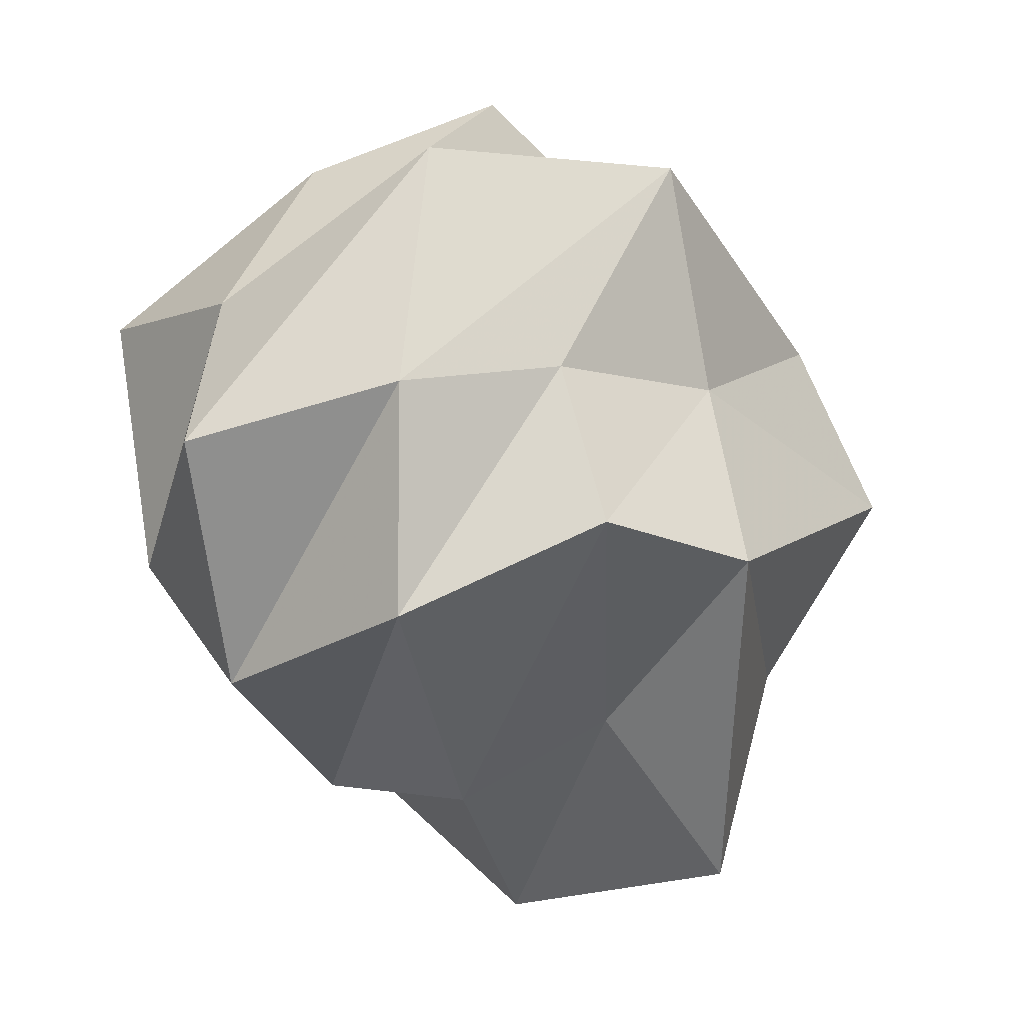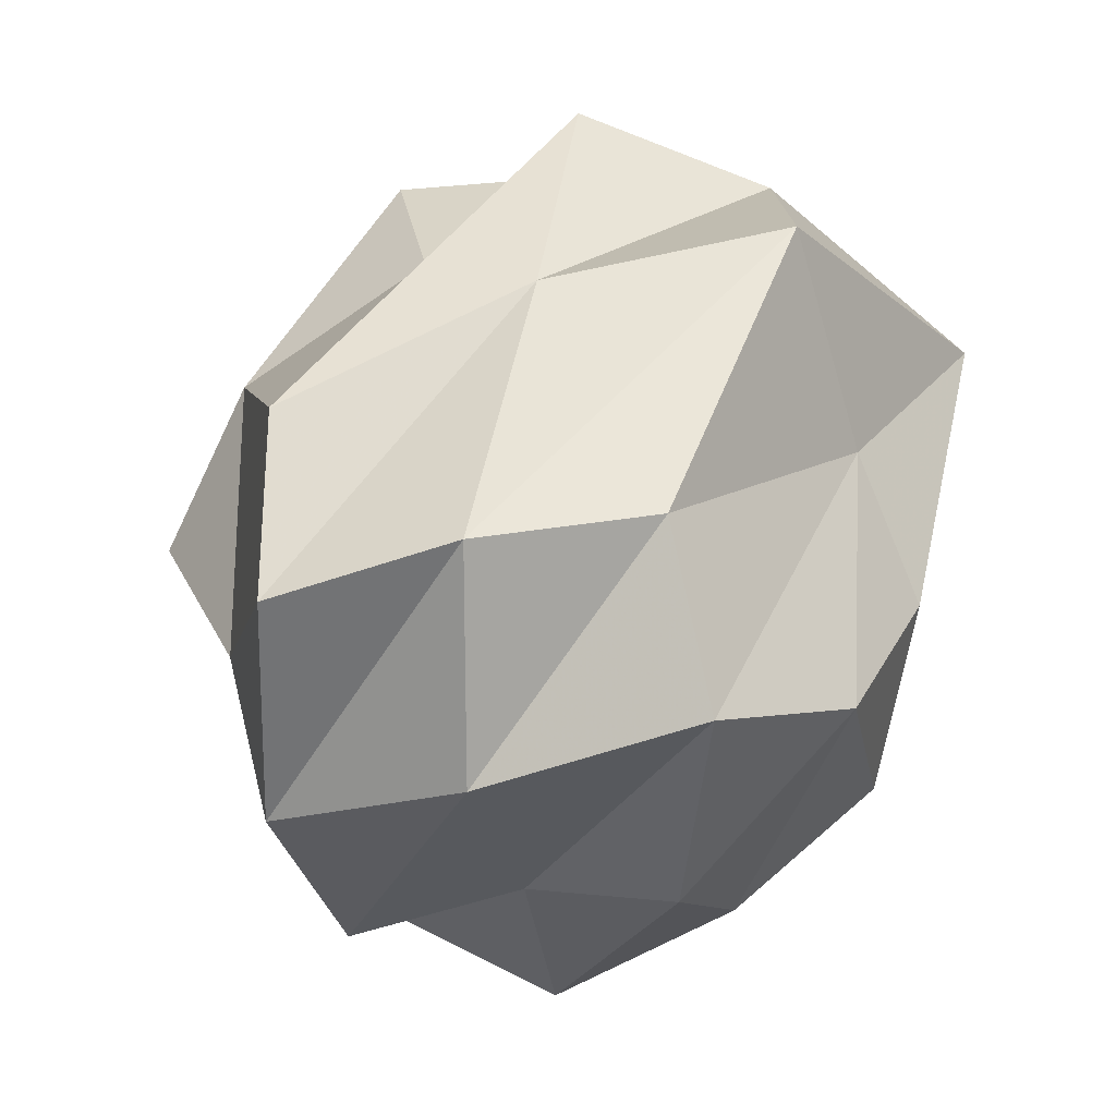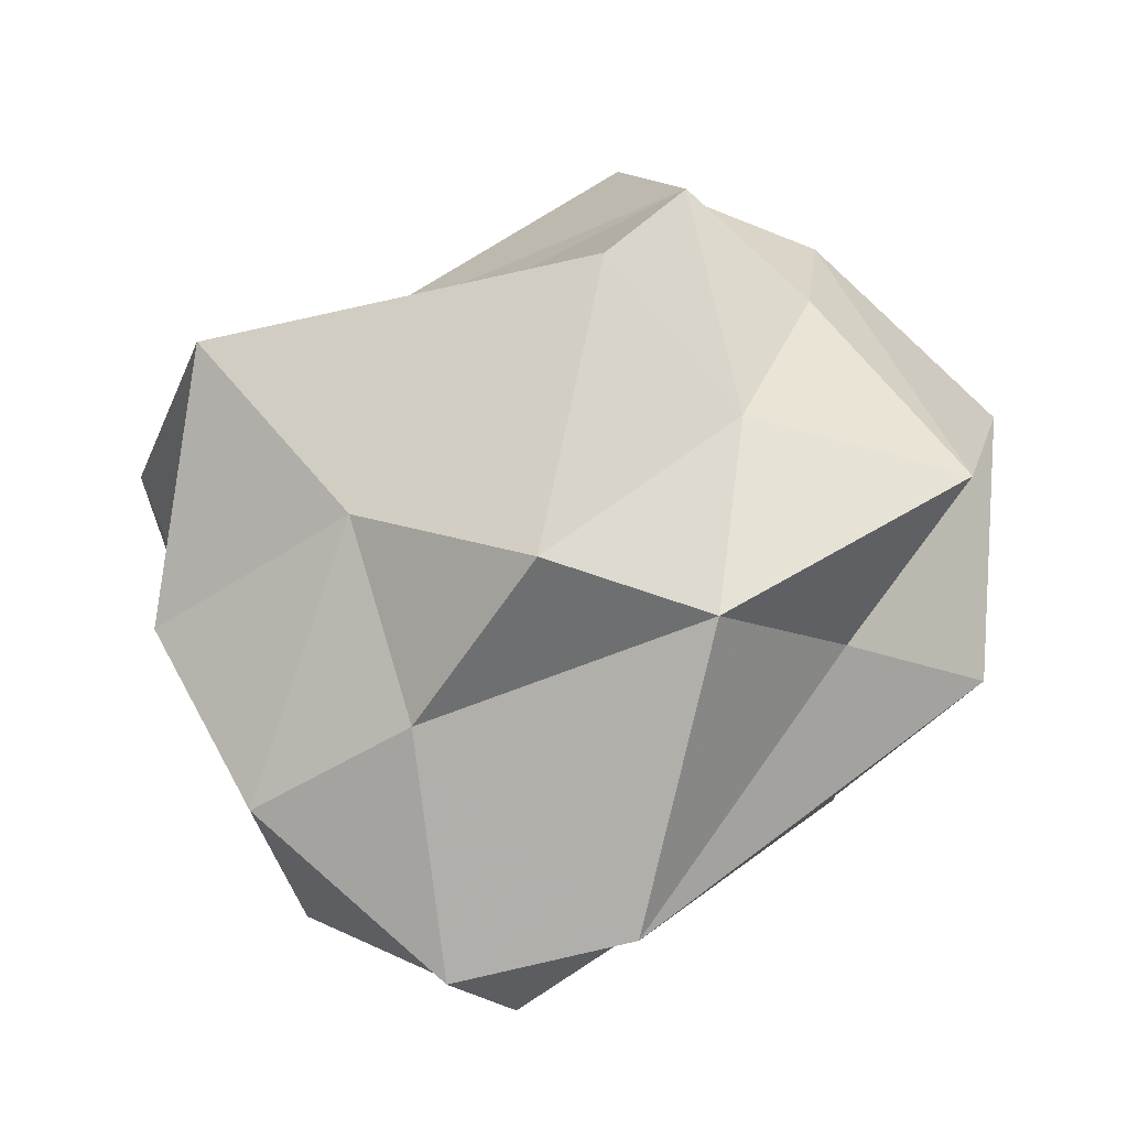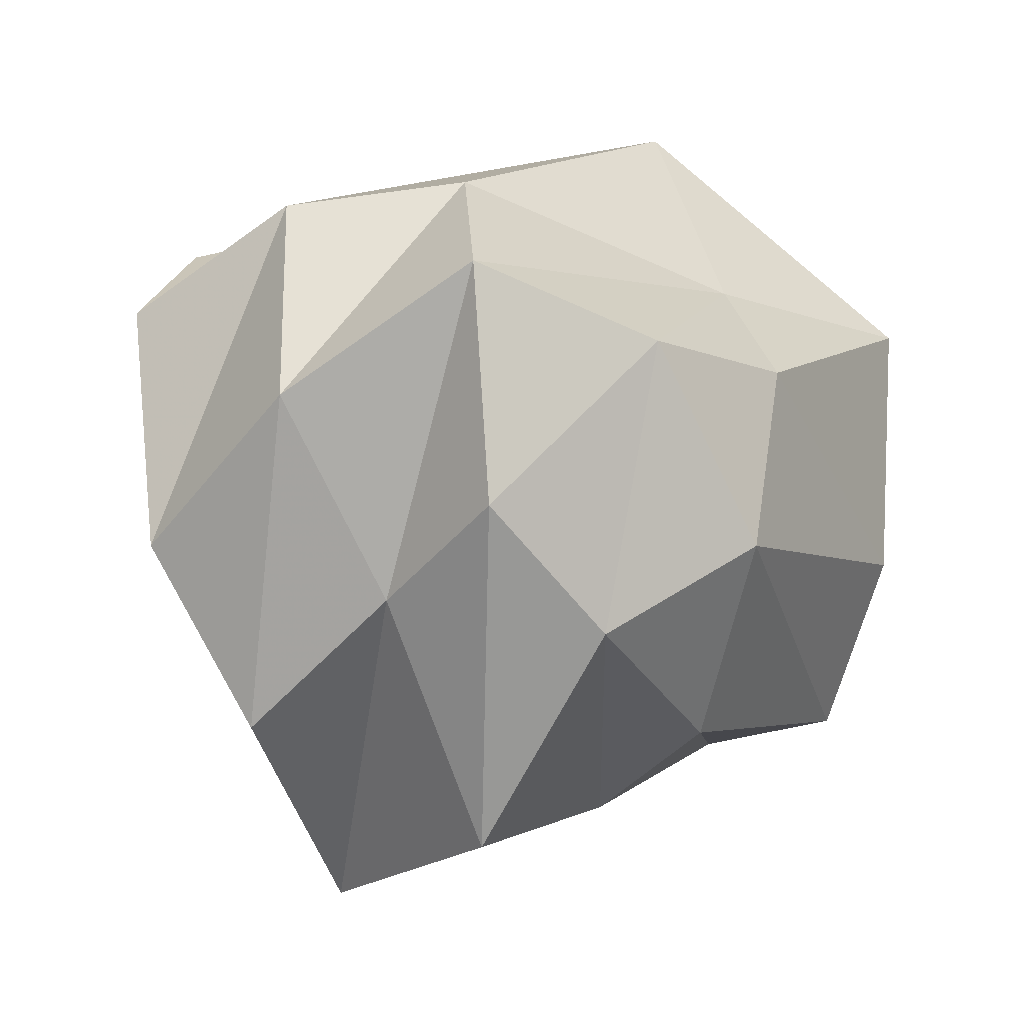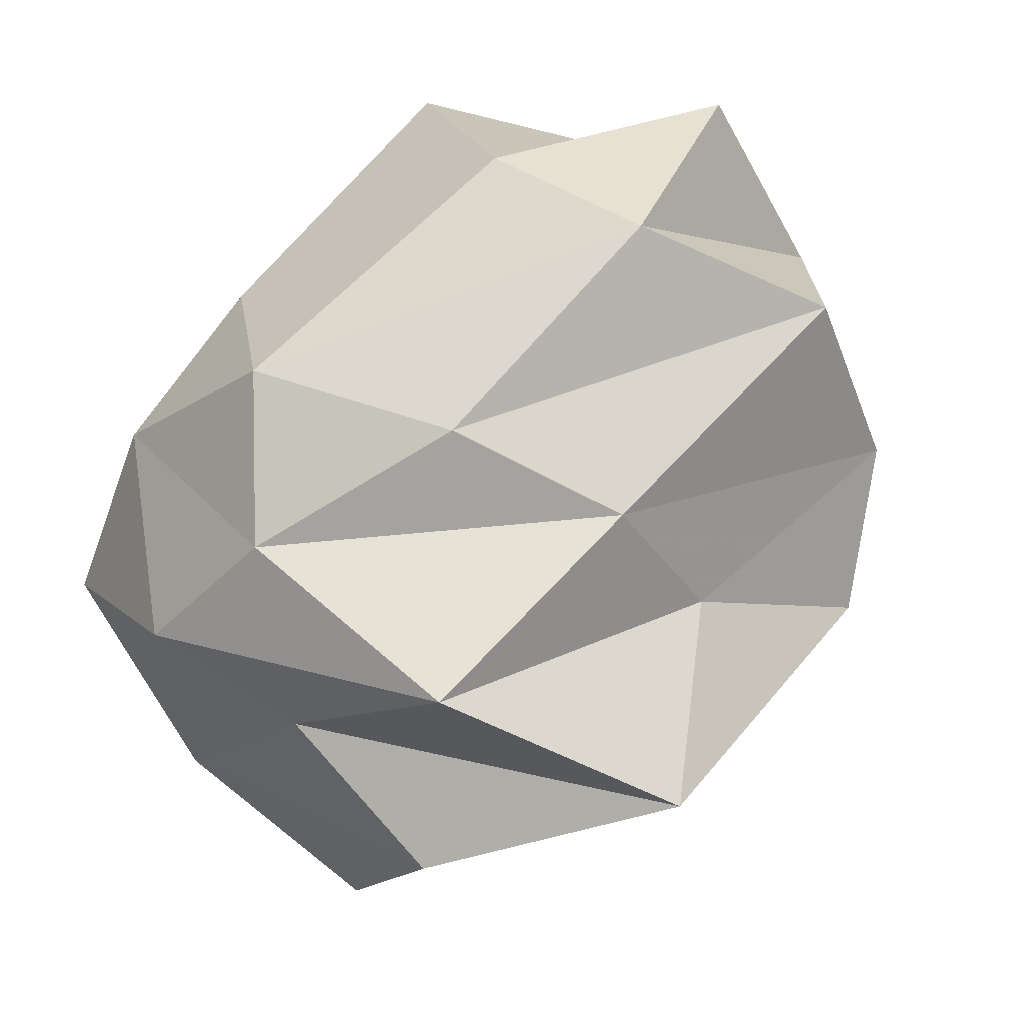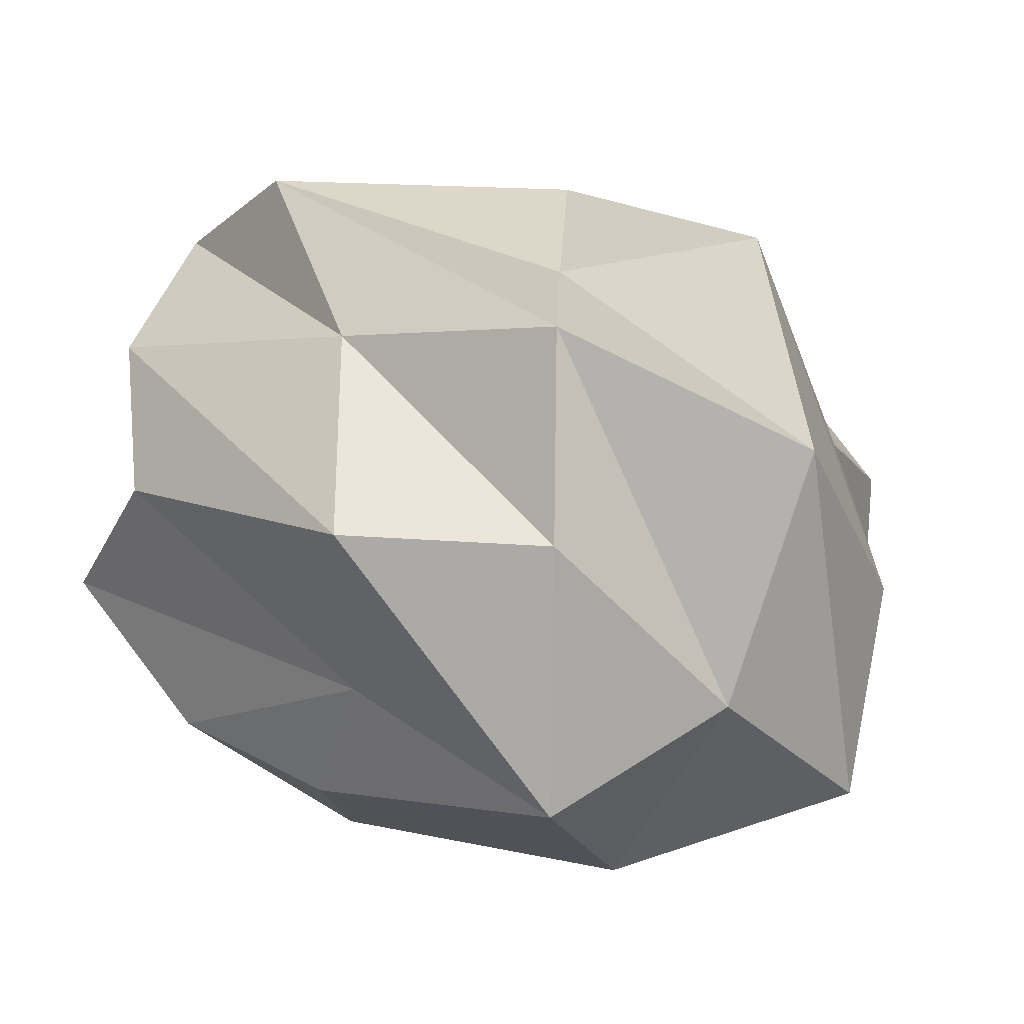
<metadata>
{"format":"obj","ext":"obj","renderer":"f3d","projection":"perspective","resolution":1024,"background":"white","views":[{"elev":-0.9,"azim":103.9,"up":"+Z"},{"elev":14.1,"azim":-77.6,"up":"+Z"},{"elev":78.8,"azim":-68.1,"up":"+Y"},{"elev":-33.3,"azim":-56.9,"up":"+Z"},{"elev":-70.6,"azim":37.7,"up":"+Z"},{"elev":63.3,"azim":20.0,"up":"+Z"}]}
</metadata>
<code>
o Icosphere
v -0.008709 -1.26 -0.04016
v 1.099 -1.119 -0.2249
v 0.9055 -1.316 0.6714
v 1.838 -0.6958 0.2039
v 1.412 -0.6814 -0.6352
v 0.06343 -1.028 0.4652
v -0.6259 -1.119 -0.2288
v 0.01812 -1.119 -0.7141
v 1.728 0.02959 0.406
v 0.6658 -0.6267 1.281
v 1.352 -0.7413 0.7182
v 0.4397 0.02197 1.551
v -0.9943 -0.5657 0.471
v -0.04796 -0.8194 1.24
v -1.278 0.01004 0.4269
v -0.8662 -0.5913 -0.8438
v -1.213 -0.7537 -0.1149
v -0.6597 -0.03122 -0.9203
v 0.5147 -0.5972 -1.07
v -0.2892 -0.6842 -1.083
v 0.7955 0.001698 -1.087
v 1.37 0.03251 1.246
v -0.3508 -0.0083 1.079
v -1.249 0.0126 -0.3869
v -0.001236 0.007979 -1.578
v 1.737 0.02702 -0.3867
v 0.2774 0.5387 1.028
v 0.9245 0.8065 1.208
v 0.09369 1.159 0.5941
v -1.303 0.6592 0.2002
v -0.9367 0.7268 0.7366
v -0.5891 1.003 -0.2008
v -0.5648 0.613 -1.182
v -1.021 0.7461 -0.6181
v -0.01639 1.016 -0.6601
v 0.7667 0.5348 -0.7869
v 0.3614 0.8913 -1.386
v 1.1 1.113 -0.203
v 1.387 0.5072 0.4698
v 1.544 0.7009 -0.06792
v 0.8024 0.9246 0.4162
v 0.006627 1.431 0.002865
f 1 2 3
f 4 2 5
f 1 3 6
f 1 6 7
f 1 7 8
f 4 5 9
f 10 11 12
f 13 14 15
f 16 17 18
f 19 20 21
f 4 9 22
f 10 12 23
f 13 15 24
f 16 18 25
f 19 21 26
f 27 28 29
f 30 31 32
f 33 34 35
f 36 37 38
f 39 40 41
f 41 38 42
f 41 40 38
f 40 36 38
f 38 35 42
f 38 37 35
f 37 33 35
f 35 32 42
f 35 34 32
f 34 30 32
f 32 29 42
f 32 31 29
f 31 27 29
f 29 41 42
f 29 28 41
f 28 39 41
f 26 40 39
f 26 21 40
f 21 36 40
f 25 37 36
f 25 18 37
f 18 33 37
f 24 34 33
f 24 15 34
f 15 30 34
f 23 31 30
f 23 12 31
f 12 27 31
f 22 28 27
f 22 9 28
f 9 39 28
f 21 25 36
f 21 20 25
f 20 16 25
f 18 24 33
f 18 17 24
f 17 13 24
f 15 23 30
f 15 14 23
f 14 10 23
f 12 22 27
f 12 11 22
f 11 4 22
f 9 26 39
f 9 5 26
f 5 19 26
f 8 20 19
f 8 7 20
f 7 16 20
f 7 17 16
f 7 6 17
f 6 13 17
f 6 14 13
f 6 3 14
f 3 10 14
f 5 8 19
f 5 2 8
f 2 1 8
f 3 11 10
f 3 2 11
f 2 4 11

</code>
